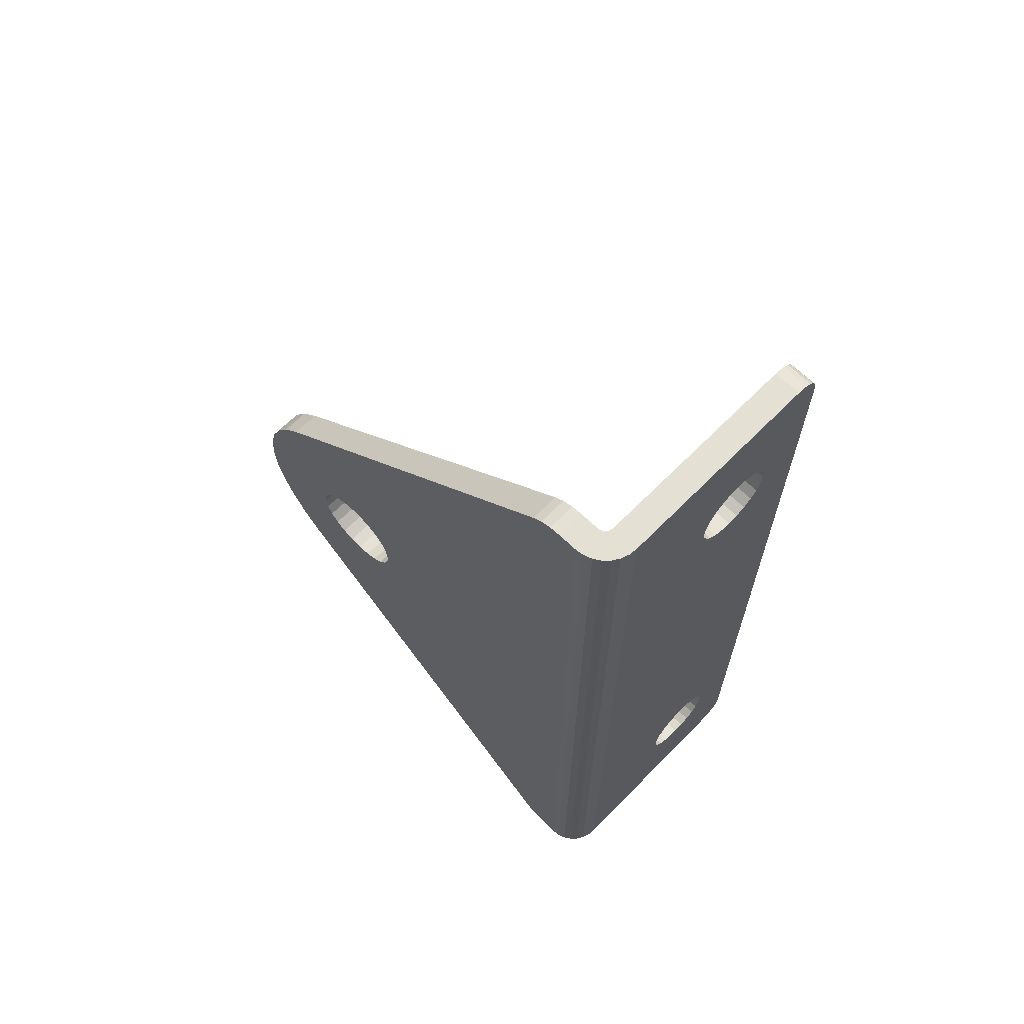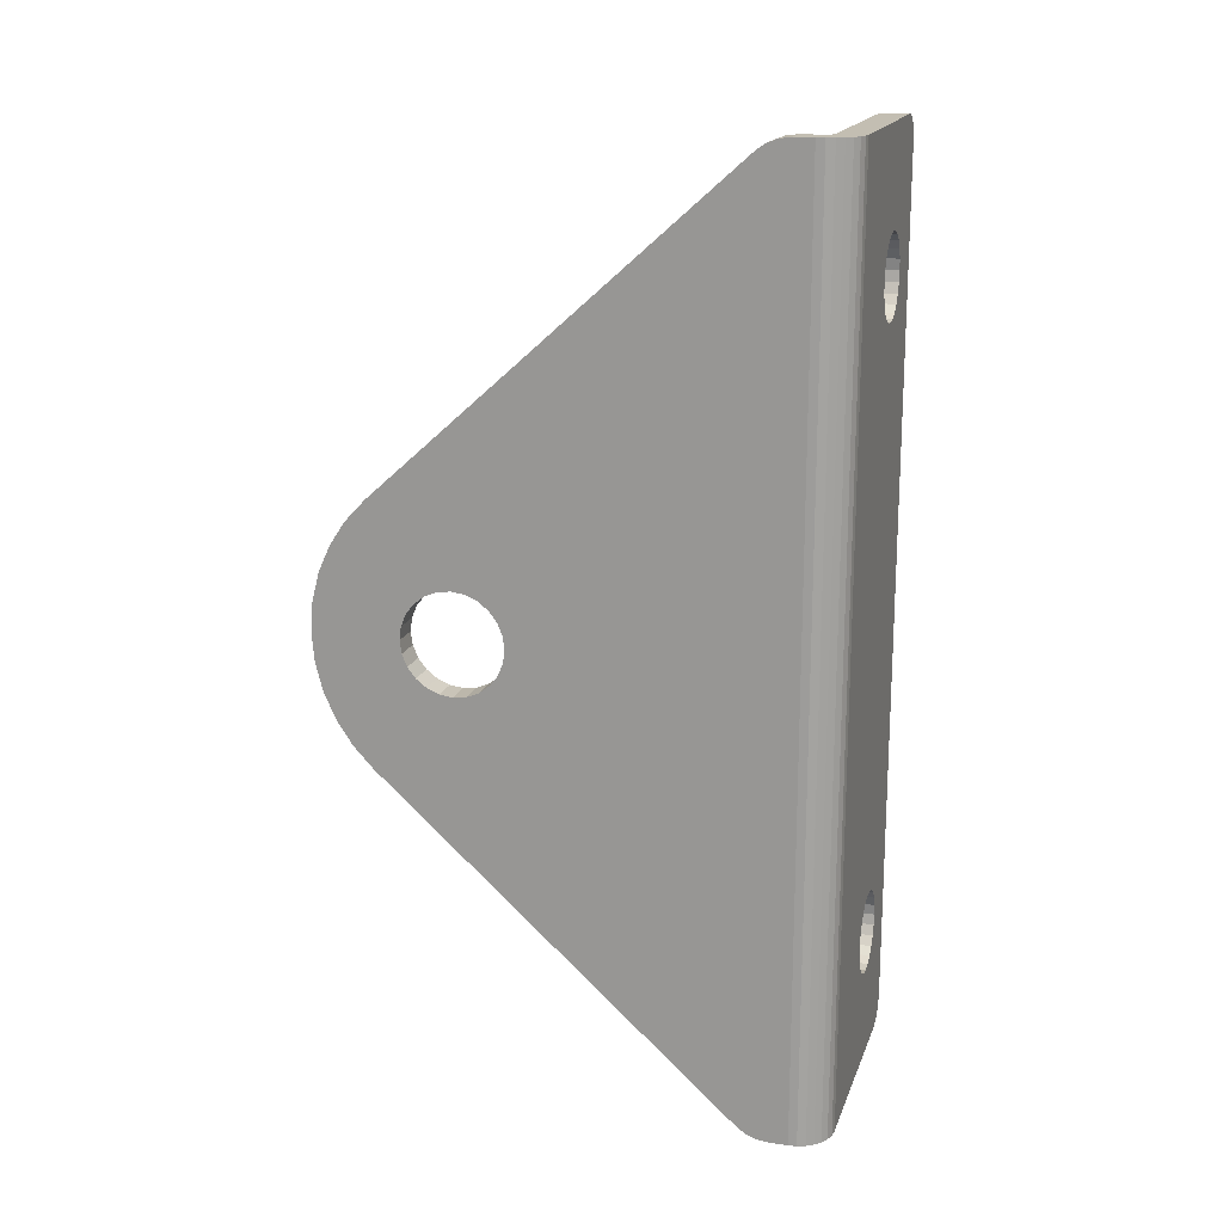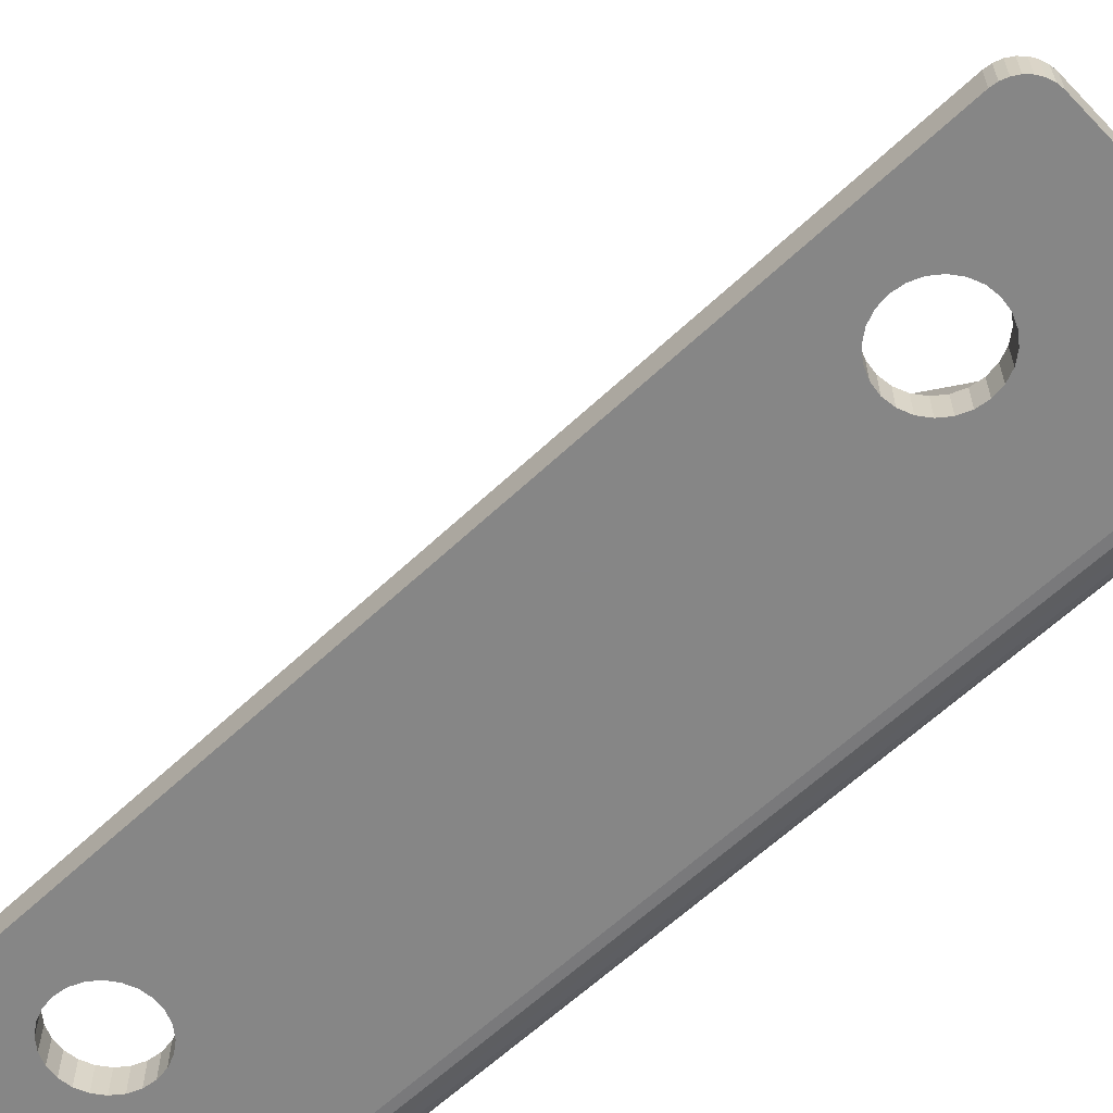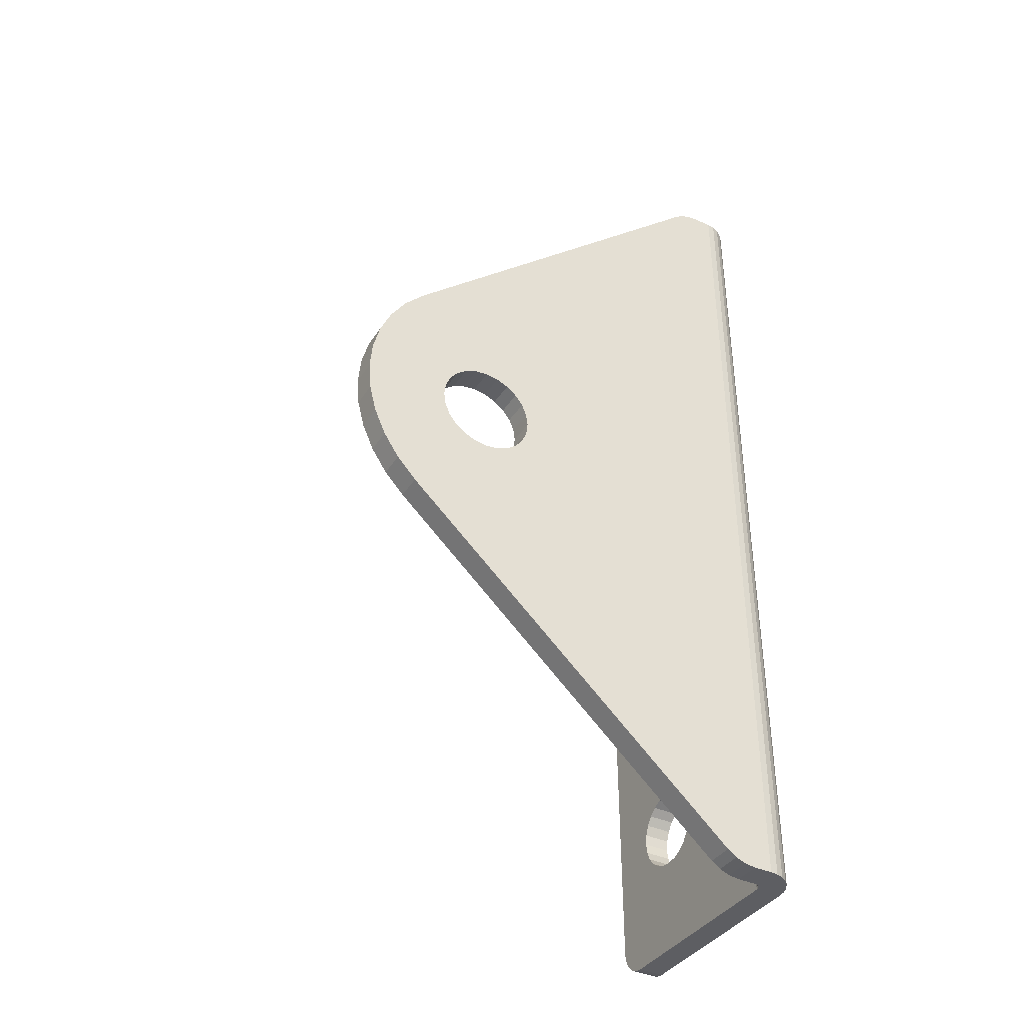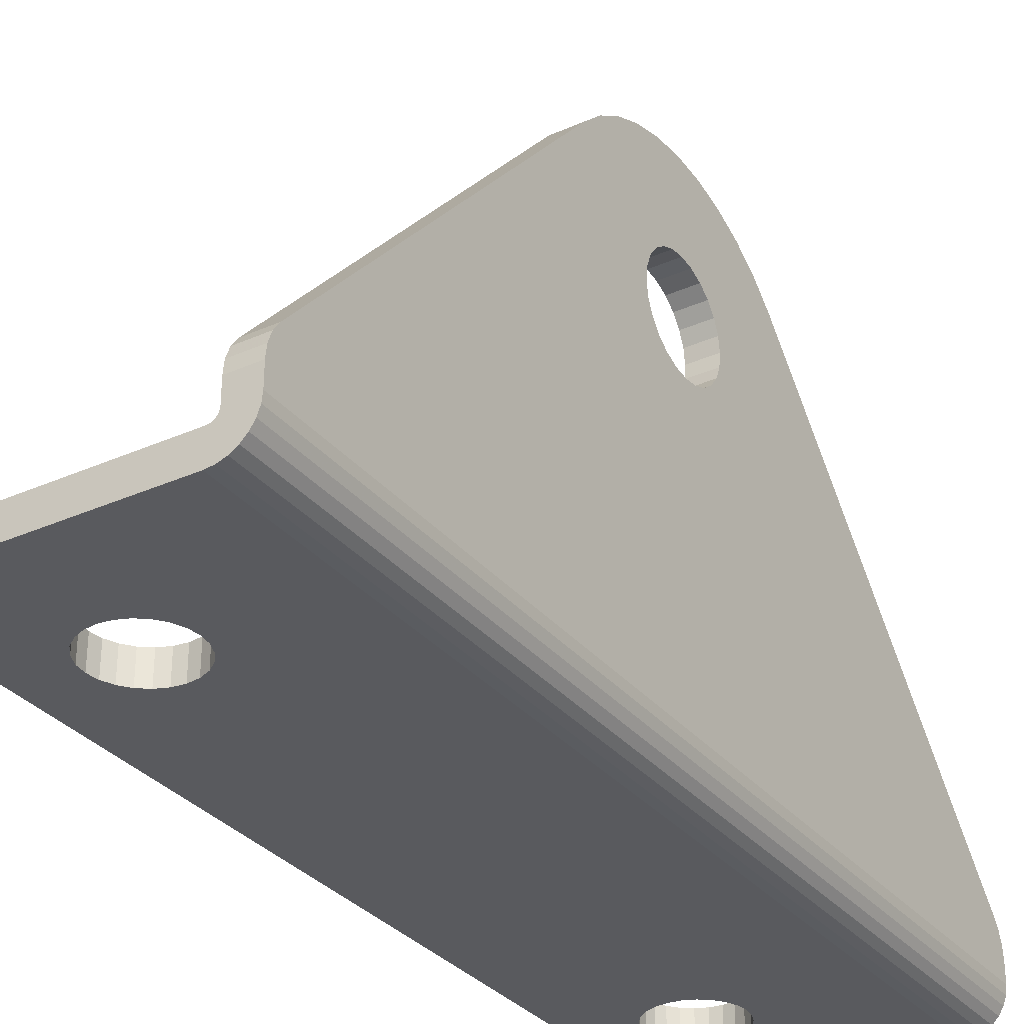
<metadata>
{"format":"obj","ext":"obj","renderer":"f3d","projection":"perspective","resolution":1024,"background":"white","views":[{"elev":65.3,"azim":134.5,"up":"+Y"},{"elev":17.5,"azim":106.4,"up":"+Y"},{"elev":-62.2,"azim":-46.4,"up":"+Z"},{"elev":-38.6,"azim":60.2,"up":"+Y"},{"elev":-31.7,"azim":32.2,"up":"+Z"}]}
</metadata>
<code>
o Part__Feature
v -6.3e-05 98.71 9.428
v -3 64.1 47.74
v -6.3e-05 64.1 47.74
v -3 98.71 9.428
v -6.3e-05 61.78 49.91
v -3 61.78 49.91
v -3 35.9 47.74
v -3 1.29 9.428
v -6.3e-05 1.29 9.428
v -6.3e-05 35.9 47.74
v -3 0.5879 8.428
v -6.3e-05 0.5879 8.428
v -3 0.1492 7.288
v -6.3e-05 0.1492 7.288
v -3 0 6.076
v -6.3e-05 0 6.076
v -24.35 86.16 3
v -24.35 86.16 -0
v -23.9 87.25 -0
v -23.9 87.25 3
v -24.5 85 3
v -24.5 85 -0
v -24.35 83.84 3
v -24.35 83.84 -0
v -23.9 82.75 3
v -23.9 82.75 -0
v -23.18 81.82 -0
v -23.18 81.82 3
v -22.25 81.1 3
v -22.25 81.1 -0
v -21.16 80.65 3
v -21.16 80.65 -0
v -20 80.5 -0
v -20 80.5 3
v -18.84 80.65 -0
v -18.84 80.65 3
v -17.75 81.1 3
v -17.75 81.1 -0
v -16.82 81.82 3
v -16.82 81.82 -0
v -16.1 82.75 -0
v -16.1 82.75 3
v -15.65 83.84 -0
v -15.65 83.84 3
v -15.5 85 3
v -15.5 85 -0
v -15.65 86.16 3
v -15.65 86.16 -0
v -16.1 87.25 -0
v -16.1 87.25 3
v -16.82 88.18 -0
v -16.82 88.18 3
v -17.75 88.9 -0
v -17.75 88.9 3
v -18.84 89.35 -0
v -18.84 89.35 3
v -20 89.5 -0
v -20 89.5 3
v -21.16 89.35 -0
v -21.16 89.35 3
v -22.25 88.9 -0
v -22.25 88.9 3
v -23.18 88.18 3
v -23.18 88.18 -0
v -28.3 0.2971 3
v -27.67 0.07522 3
v -27 0 3
v -30 3 3
v -29.7 1.698 3
v -29.92 2.332 3
v -28.3 99.7 3
v -27 100 3
v -27.67 99.92 3
v -28.87 0.6545 3
v -16.1 17.25 3
v -4 100 3
v -16.82 18.18 3
v -29.35 1.13 3
v -30 97 3
v -24.35 16.16 3
v -17.75 18.9 3
v -18.84 19.35 3
v -20 19.5 3
v -21.16 19.35 3
v -29.7 98.3 3
v -28.87 99.35 3
v -29.35 98.87 3
v -22.25 18.9 3
v -4 0 3
v -15.65 16.16 3
v -15.5 15 3
v -15.65 13.84 3
v -16.1 12.75 3
v -29.92 97.67 3
v -16.82 11.82 3
v -23.18 18.18 3
v -23.9 17.25 3
v -17.75 11.1 3
v -18.84 10.65 3
v -22.25 11.1 3
v -23.18 11.82 3
v -23.9 12.75 3
v -24.35 13.84 3
v -24.5 15 3
v -20 10.5 3
v -21.16 10.65 3
v -30 3 -0
v -30 97 -0
v -27 100 -0
v -27.67 99.92 -0
v -28.3 99.7 -0
v -28.87 99.35 -0
v -29.35 98.87 -0
v -29.7 98.3 -0
v -29.92 97.67 -0
v -29.92 2.332 -0
v -29.7 1.698 -0
v -29.35 1.13 -0
v -28.87 0.6545 -0
v -28.3 0.2971 -0
v -27.67 0.07522 -0
v -27 0 -0
v -3.218 0 3.377
v -1.506 0 0.8727
v -0.8727 0 1.506
v -3.377 0 3.218
v -3.099 0 3.566
v -0.3962 0 2.264
v -3.566 0 3.099
v -3.11 0 0.1003
v -2.265 0 0.3961
v -3.025 0 3.777
v -0.1003 0 3.11
v -6.3e-05 0 4
v -3.778 0 3.025
v -3 0 4
v -4 0 -0
v -6.3e-05 38.22 49.91
v -3 38.22 49.91
v -6.3e-05 40.86 51.66
v -3 40.86 51.66
v -6.3e-05 43.76 52.95
v -3 43.76 52.95
v -6.3e-05 46.84 53.73
v -3 46.84 53.73
v -6.3e-05 50 54
v -3 50 54
v -6.3e-05 53.16 53.73
v -3 53.16 53.73
v -6.3e-05 56.24 52.95
v -3 56.24 52.95
v -6.3e-05 59.14 51.66
v -3 59.14 51.66
v -3 99.41 8.428
v -6.3e-05 99.41 8.428
v -6.3e-05 99.85 7.288
v -3 99.85 7.288
v -3 100 6.076
v -6.3e-05 100 6.076
v -3 100 4
v -6.3e-05 100 4
v -3.025 100 3.777
v -4 100 -0
v -3.11 100 0.1003
v -3.778 100 3.025
v -3.566 100 3.099
v -0.1003 100 3.11
v -0.3962 100 2.264
v -3.099 100 3.566
v -2.265 100 0.3961
v -1.506 100 0.8727
v -3.377 100 3.218
v -3.218 100 3.377
v -0.8727 100 1.506
v -3 50 33.5
v -3 51.42 33.69
v -3 50 44.5
v -3 51.42 44.31
v -3 45.24 36.25
v -3 46.11 35.11
v -3 47.25 34.24
v -3 48.58 33.69
v -3 52.75 34.24
v -3 53.89 35.11
v -3 54.76 36.25
v -3 44.5 39
v -3 44.69 37.58
v -3 52.75 43.76
v -3 44.69 40.42
v -3 53.89 42.89
v -3 45.24 41.75
v -3 54.76 41.75
v -3 55.31 37.58
v -3 55.5 39
v -3 55.31 40.42
v -3 46.11 42.89
v -3 47.25 43.76
v -3 48.58 44.31
v -6.3e-05 51.42 44.31
v -6.3e-05 52.75 43.76
v -6.3e-05 50 44.5
v -6.3e-05 48.58 44.31
v -6.3e-05 47.25 43.76
v -6.3e-05 46.11 42.89
v -6.3e-05 45.24 41.75
v -6.3e-05 44.69 40.42
v -6.3e-05 44.5 39
v -6.3e-05 44.69 37.58
v -6.3e-05 45.24 36.25
v -6.3e-05 46.11 35.11
v -6.3e-05 47.25 34.24
v -6.3e-05 48.58 33.69
v -6.3e-05 50 33.5
v -6.3e-05 51.42 33.69
v -6.3e-05 52.75 34.24
v -6.3e-05 53.89 35.11
v -6.3e-05 54.76 36.25
v -6.3e-05 55.31 37.58
v -6.3e-05 55.5 39
v -6.3e-05 55.31 40.42
v -6.3e-05 54.76 41.75
v -6.3e-05 53.89 42.89
v -24.35 16.16 -0
v -23.9 17.25 -0
v -24.5 15 -0
v -24.35 13.84 -0
v -23.9 12.75 -0
v -23.18 11.82 -0
v -22.25 11.1 -0
v -21.16 10.65 -0
v -20 10.5 -0
v -18.84 10.65 -0
v -17.75 11.1 -0
v -16.82 11.82 -0
v -16.1 12.75 -0
v -15.65 13.84 -0
v -15.5 15 -0
v -15.65 16.16 -0
v -16.1 17.25 -0
v -16.82 18.18 -0
v -17.75 18.9 -0
v -18.84 19.35 -0
v -20 19.5 -0
v -21.16 19.35 -0
v -22.25 18.9 -0
v -23.18 18.18 -0
f 1 2 3
f 4 2 1
f 5 3 2
f 5 2 6
f 7 8 9
f 7 9 10
f 8 11 12
f 8 12 9
f 13 14 12
f 11 13 12
f 13 15 16
f 13 16 14
f 17 18 19
f 20 17 19
f 21 22 18
f 17 21 18
f 23 24 22
f 21 23 22
f 25 26 24
f 23 25 24
f 25 27 26
f 25 28 27
f 27 28 29
f 30 27 29
f 30 29 31
f 32 30 31
f 33 32 31
f 33 31 34
f 35 33 34
f 35 34 36
f 35 36 37
f 38 35 37
f 38 37 39
f 40 38 39
f 39 41 40
f 39 42 41
f 42 43 41
f 42 44 43
f 45 46 43
f 44 45 43
f 47 48 46
f 45 47 46
f 47 49 48
f 47 50 49
f 50 51 49
f 50 52 51
f 53 51 52
f 53 52 54
f 55 53 54
f 55 54 56
f 57 55 56
f 57 56 58
f 59 57 58
f 59 58 60
f 61 59 60
f 61 60 62
f 61 62 63
f 64 61 63
f 63 19 64
f 63 20 19
f 65 66 67
f 65 67 68
f 69 68 70
f 71 72 73
f 74 68 69
f 74 65 68
f 75 76 42
f 75 39 77
f 75 42 39
f 78 74 69
f 79 68 80
f 81 77 39
f 79 80 23
f 81 39 37
f 54 52 76
f 50 76 52
f 82 37 36
f 47 76 50
f 82 81 37
f 56 76 72
f 56 54 76
f 83 36 34
f 83 34 31
f 58 56 72
f 83 82 36
f 45 76 47
f 84 31 29
f 85 86 87
f 84 83 31
f 88 84 29
f 44 76 45
f 88 29 28
f 60 58 72
f 89 76 75
f 89 75 90
f 89 90 91
f 89 91 92
f 89 92 93
f 79 71 86
f 79 85 94
f 79 72 71
f 95 89 93
f 79 86 85
f 62 72 79
f 62 60 72
f 96 88 28
f 42 76 44
f 97 28 25
f 97 25 23
f 97 96 28
f 98 89 95
f 99 89 98
f 63 62 79
f 20 63 79
f 80 97 23
f 17 20 79
f 21 17 79
f 23 21 79
f 68 100 101
f 68 101 102
f 68 102 103
f 68 103 104
f 68 104 80
f 67 99 105
f 67 105 106
f 67 106 100
f 67 89 99
f 67 100 68
f 107 79 108
f 68 79 107
f 109 110 73
f 109 73 72
f 110 111 71
f 110 71 73
f 111 112 86
f 111 86 71
f 112 113 87
f 112 87 86
f 87 113 114
f 85 87 114
f 94 85 114
f 94 114 115
f 79 94 115
f 79 115 108
f 70 68 107
f 70 107 116
f 69 70 116
f 69 116 117
f 78 69 117
f 78 117 118
f 118 119 74
f 118 74 78
f 119 120 65
f 119 65 74
f 120 121 66
f 120 66 65
f 122 67 66
f 121 122 66
f 123 124 125
f 123 126 124
f 127 125 128
f 127 123 125
f 129 130 131
f 129 131 124
f 129 124 126
f 132 128 133
f 132 133 134
f 132 127 128
f 135 130 129
f 136 134 16
f 136 132 134
f 89 137 130
f 89 130 135
f 15 136 16
f 122 137 89
f 67 122 89
f 10 138 139
f 10 139 7
f 138 140 141
f 138 141 139
f 140 142 143
f 140 143 141
f 142 144 145
f 142 145 143
f 144 146 147
f 144 147 145
f 147 148 149
f 146 148 147
f 148 150 151
f 148 151 149
f 150 152 153
f 150 153 151
f 152 5 6
f 152 6 153
f 154 4 1
f 154 1 155
f 154 155 156
f 157 154 156
f 158 157 156
f 158 156 159
f 159 160 158
f 161 162 160
f 161 160 159
f 163 109 72
f 163 72 76
f 164 76 165
f 164 165 166
f 164 163 76
f 167 162 161
f 168 169 162
f 168 162 167
f 170 164 166
f 171 166 172
f 171 172 173
f 171 170 166
f 174 173 169
f 174 169 168
f 174 171 173
f 160 175 176
f 160 136 175
f 11 15 13
f 8 136 15
f 8 15 11
f 149 177 147
f 149 178 177
f 179 180 8
f 181 8 180
f 154 157 158
f 182 136 8
f 182 8 181
f 4 158 160
f 4 154 158
f 4 176 183
f 175 136 182
f 4 183 184
f 4 184 185
f 7 186 187
f 7 187 179
f 7 179 8
f 4 160 176
f 151 178 149
f 151 188 178
f 189 186 7
f 153 188 151
f 153 190 188
f 191 189 7
f 6 190 153
f 6 192 190
f 2 185 193
f 139 191 7
f 2 193 194
f 2 194 195
f 2 195 192
f 2 192 6
f 2 4 185
f 196 191 139
f 141 197 196
f 141 196 139
f 143 198 197
f 143 197 141
f 145 177 198
f 145 198 143
f 147 177 145
f 199 178 188
f 200 199 188
f 199 177 178
f 199 201 177
f 201 198 177
f 201 202 198
f 202 197 198
f 202 203 197
f 203 196 197
f 203 204 196
f 191 196 204
f 191 204 205
f 191 205 206
f 189 191 206
f 189 206 207
f 186 189 207
f 187 186 207
f 187 207 208
f 187 208 209
f 179 187 209
f 180 179 209
f 180 209 210
f 210 181 180
f 210 211 181
f 211 182 181
f 211 212 182
f 212 175 182
f 212 213 175
f 213 176 175
f 213 214 176
f 215 183 176
f 214 215 176
f 215 184 183
f 215 216 184
f 185 184 216
f 185 216 217
f 193 185 217
f 193 217 218
f 194 193 218
f 194 218 219
f 194 219 220
f 195 194 220
f 192 195 220
f 192 220 221
f 190 192 221
f 190 221 222
f 200 188 190
f 222 200 190
f 161 214 213
f 161 213 134
f 12 14 16
f 9 16 134
f 148 146 201
f 9 12 16
f 148 201 199
f 209 9 210
f 211 210 9
f 155 159 156
f 212 9 134
f 212 211 9
f 1 161 159
f 213 212 134
f 1 217 216
f 1 216 215
f 10 209 208
f 1 215 214
f 10 208 207
f 1 214 161
f 10 9 209
f 1 159 155
f 150 148 199
f 150 199 200
f 206 10 207
f 152 150 200
f 152 200 222
f 205 10 206
f 5 222 221
f 5 152 222
f 3 217 1
f 138 10 205
f 3 5 221
f 3 221 220
f 3 220 219
f 3 219 218
f 3 218 217
f 204 138 205
f 140 204 203
f 140 138 204
f 142 203 202
f 142 140 203
f 144 202 201
f 144 142 202
f 146 144 201
f 160 132 136
f 160 162 132
f 162 127 132
f 162 169 127
f 169 123 127
f 169 173 123
f 173 126 123
f 173 172 126
f 129 126 172
f 129 172 166
f 135 129 166
f 135 166 165
f 89 135 165
f 89 165 76
f 167 161 134
f 167 134 133
f 168 167 133
f 168 133 128
f 174 168 128
f 174 128 125
f 124 171 174
f 125 124 174
f 131 170 171
f 124 131 171
f 131 130 164
f 131 164 170
f 130 137 163
f 130 163 164
f 80 223 224
f 97 80 224
f 80 225 223
f 80 104 225
f 104 226 225
f 104 103 226
f 103 227 226
f 103 102 227
f 101 228 227
f 102 101 227
f 229 228 101
f 229 101 100
f 230 229 100
f 230 100 106
f 231 230 106
f 231 106 105
f 232 231 105
f 232 105 99
f 233 232 99
f 233 99 98
f 233 98 95
f 234 233 95
f 95 235 234
f 95 93 235
f 93 236 235
f 93 92 236
f 92 237 236
f 92 91 237
f 90 238 237
f 91 90 237
f 90 239 238
f 90 75 239
f 75 240 239
f 75 77 240
f 241 240 77
f 241 77 81
f 241 81 82
f 242 241 82
f 242 82 83
f 243 242 83
f 244 243 83
f 244 83 84
f 244 84 88
f 245 244 88
f 246 245 88
f 246 88 96
f 96 224 246
f 96 97 224
f 120 119 107
f 224 27 246
f 114 113 112
f 224 24 26
f 224 26 27
f 122 121 120
f 122 229 230
f 122 230 231
f 122 231 232
f 245 246 30
f 245 30 32
f 122 107 229
f 122 120 107
f 137 237 238
f 137 238 239
f 137 232 233
f 137 233 234
f 137 234 235
f 109 111 110
f 137 235 236
f 137 236 237
f 137 239 163
f 137 122 232
f 108 115 114
f 107 108 24
f 244 245 32
f 108 112 111
f 107 24 223
f 108 114 112
f 108 111 109
f 223 24 224
f 243 32 33
f 243 33 35
f 19 108 64
f 243 244 32
f 61 108 109
f 61 64 108
f 242 243 35
f 18 108 19
f 59 61 109
f 57 59 109
f 241 242 35
f 22 108 18
f 24 108 22
f 241 35 38
f 55 57 109
f 240 241 38
f 240 38 40
f 239 41 163
f 239 240 40
f 239 40 41
f 107 223 225
f 107 225 226
f 107 226 227
f 107 227 228
f 163 55 109
f 107 228 229
f 163 51 53
f 163 53 55
f 49 51 163
f 48 49 163
f 117 116 107
f 46 48 163
f 43 46 163
f 119 118 117
f 119 117 107
f 41 43 163
f 246 27 30

</code>
